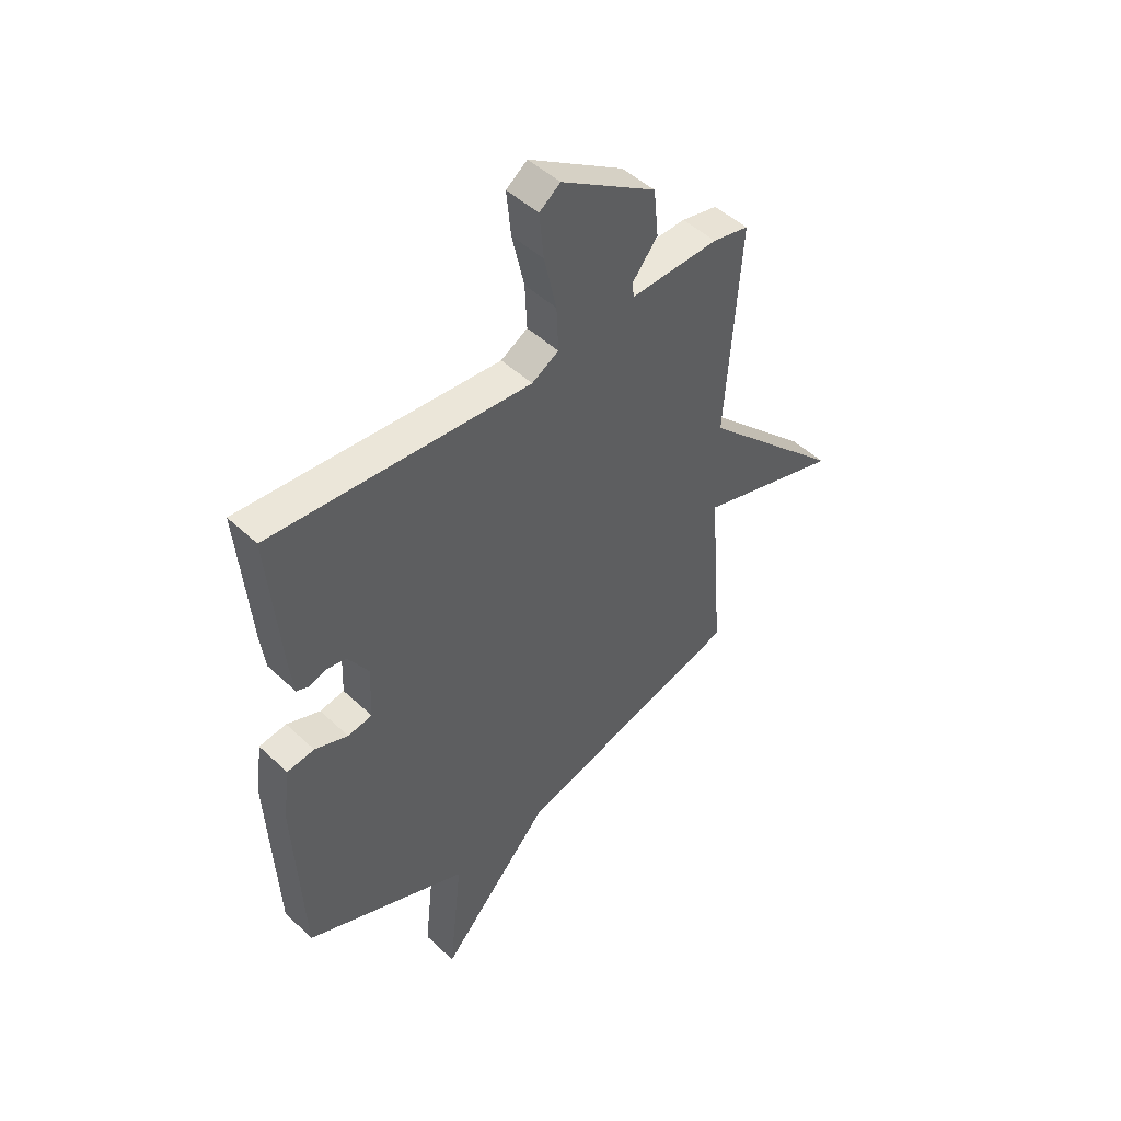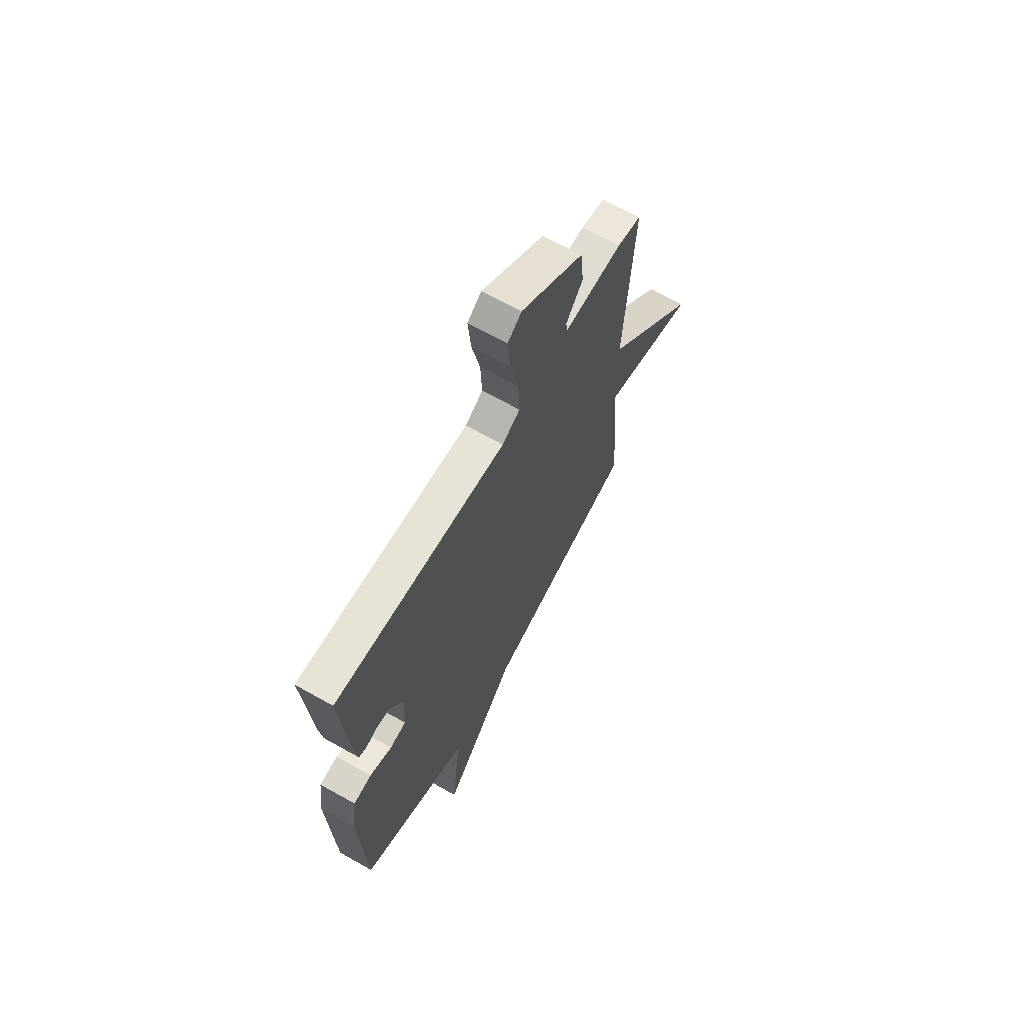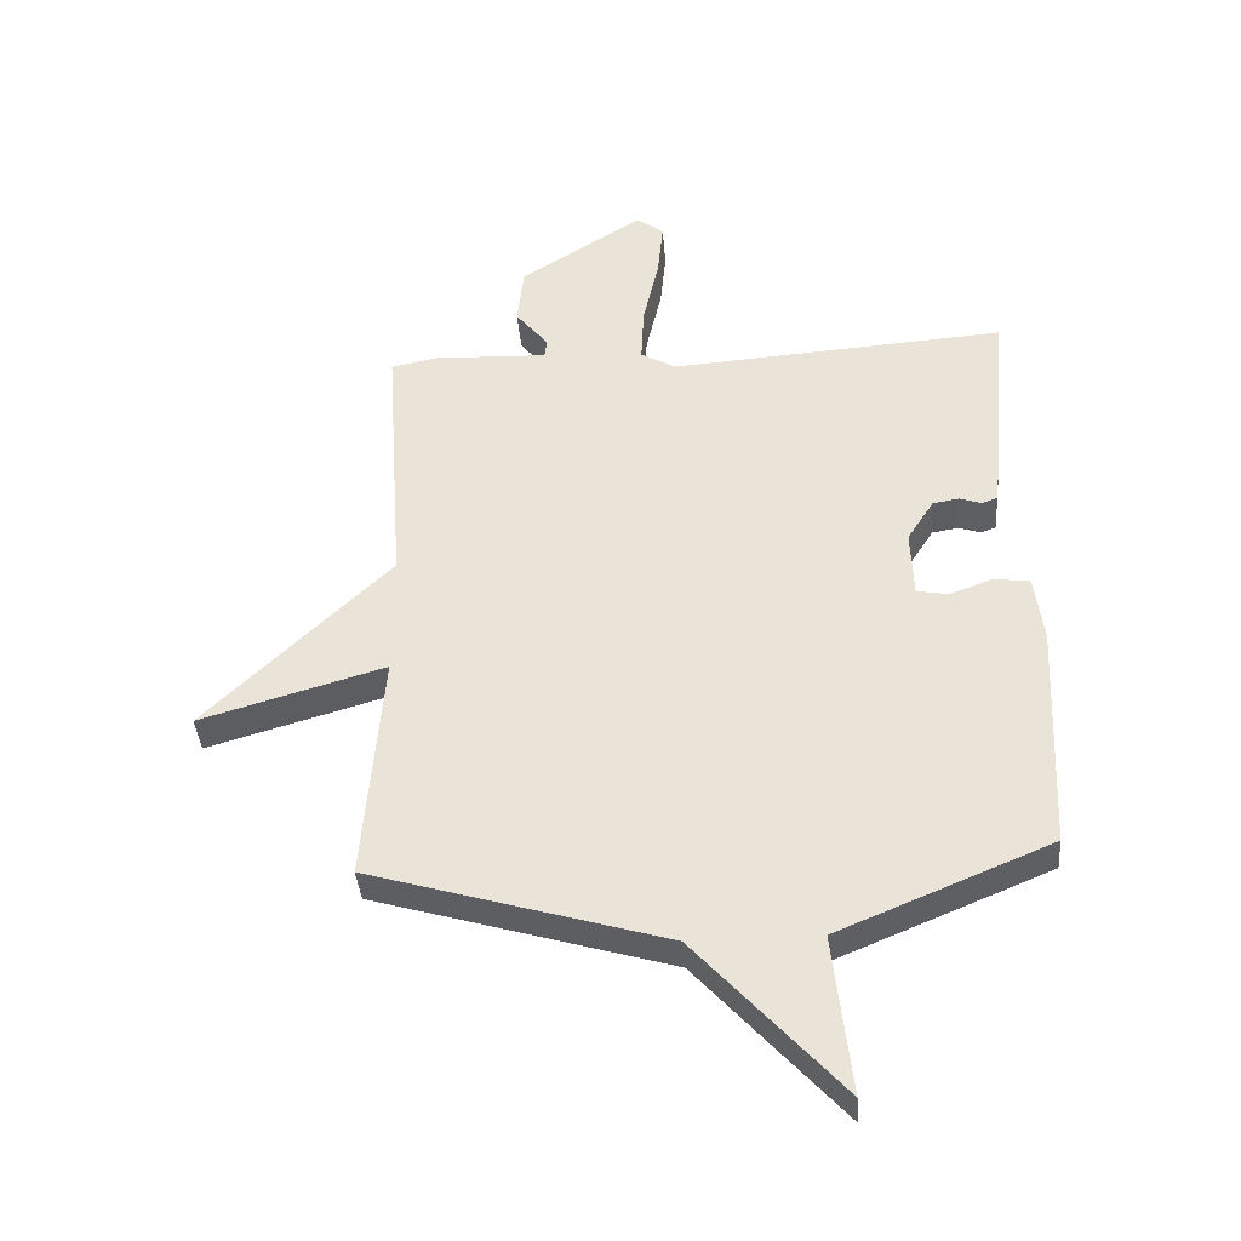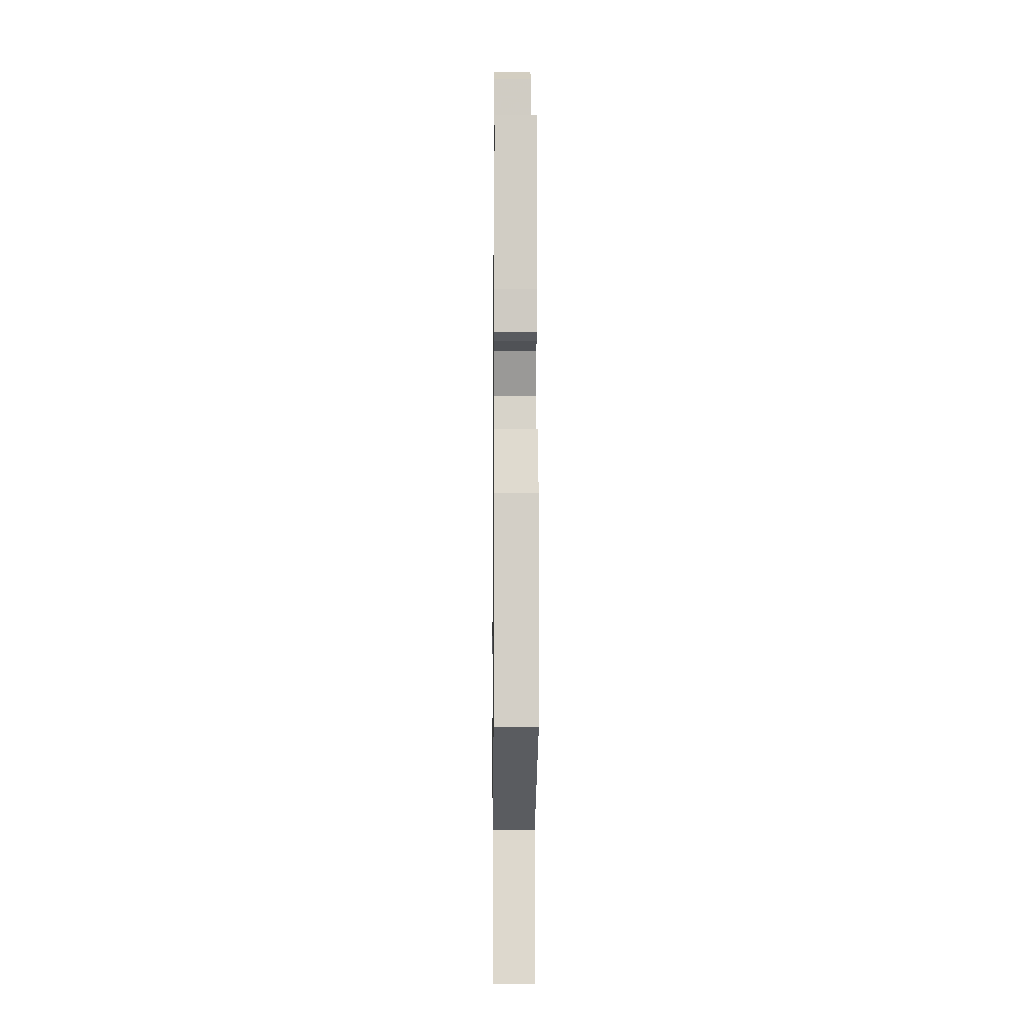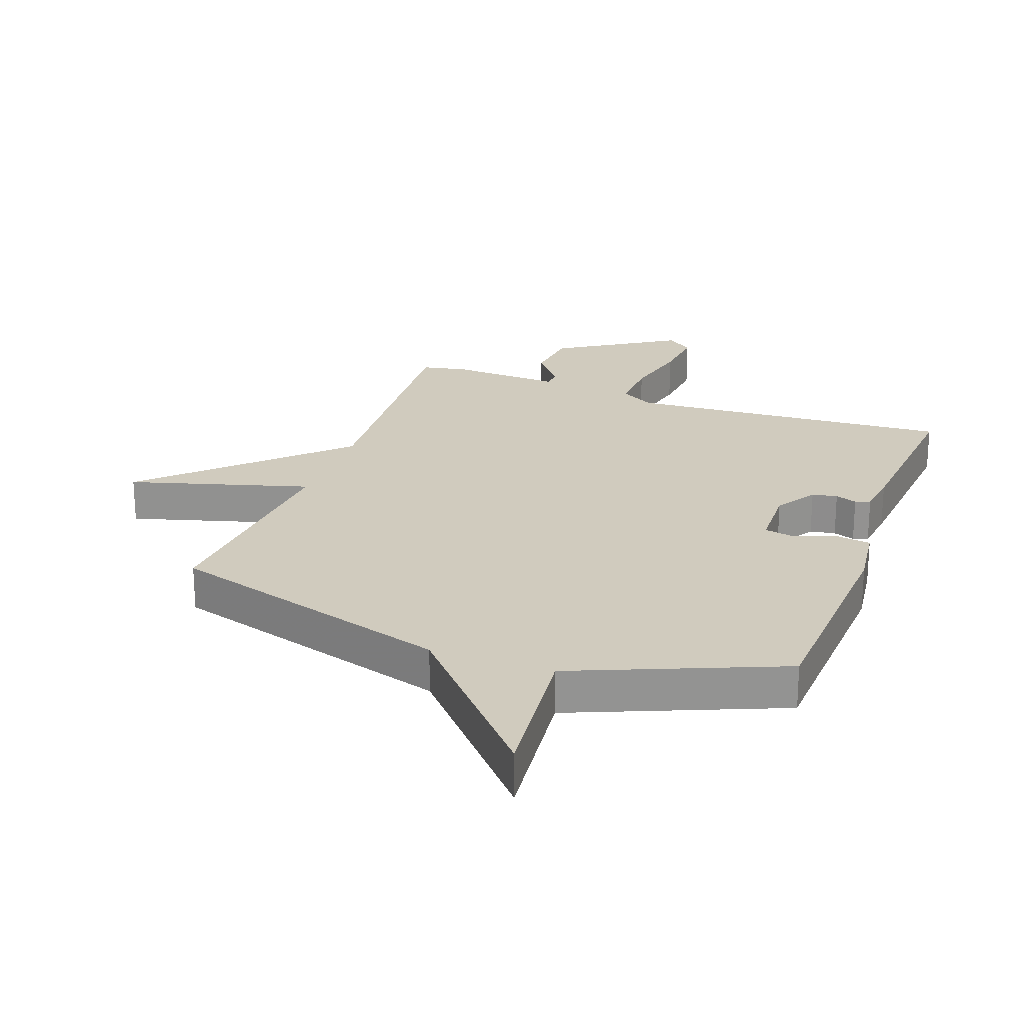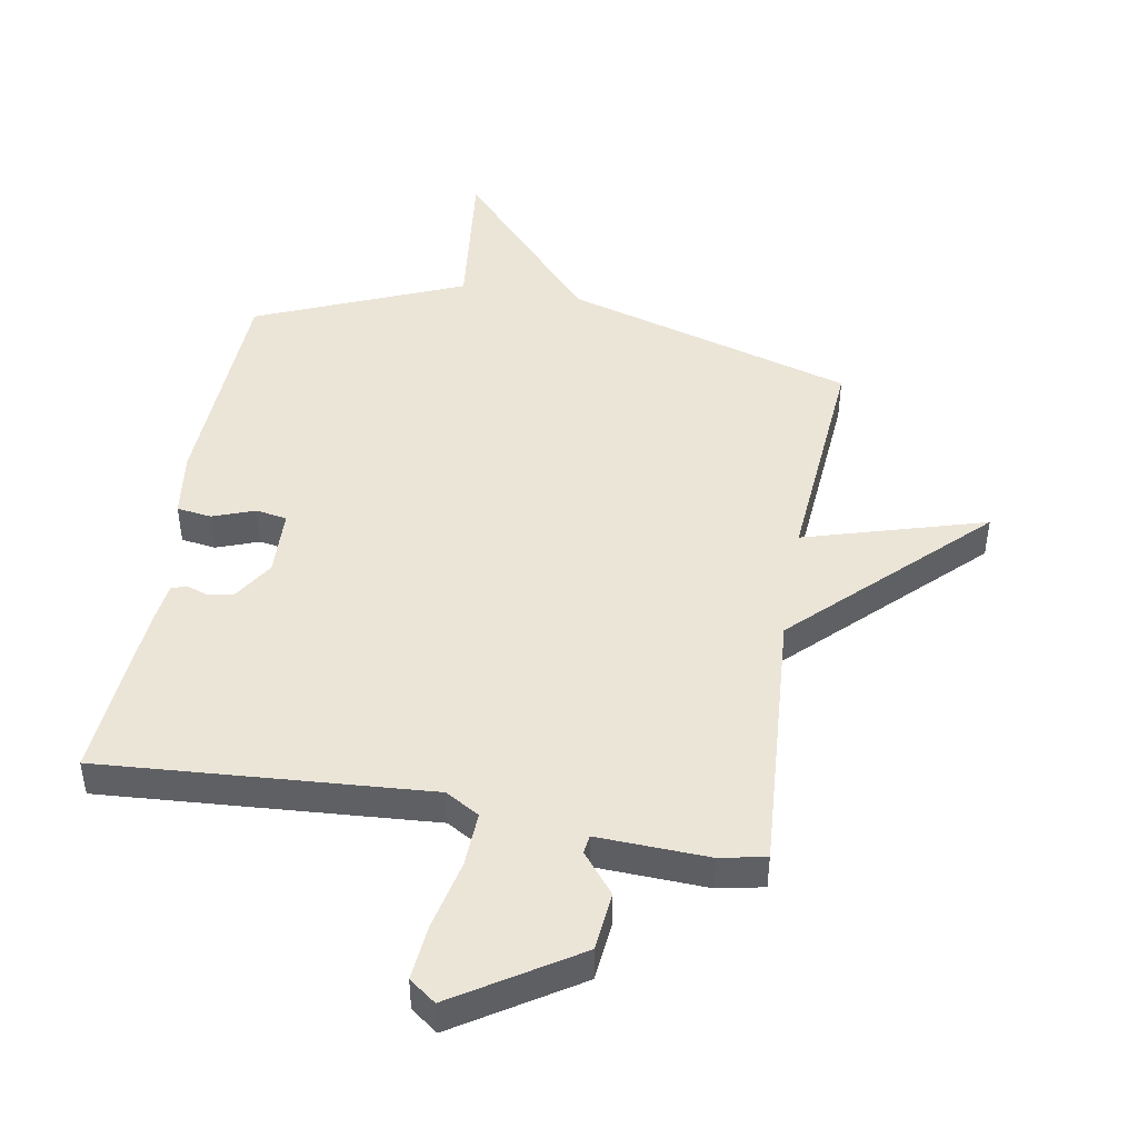
<metadata>
{"format":"obj","ext":"obj","renderer":"f3d","projection":"perspective","resolution":1024,"background":"white","views":[{"elev":47.8,"azim":-43.5,"up":"+Z"},{"elev":66.4,"azim":-60.6,"up":"+Z"},{"elev":-38.8,"azim":-175.4,"up":"+Z"},{"elev":-11.4,"azim":-90.6,"up":"+Z"},{"elev":23.6,"azim":-159.9,"up":"+Y"},{"elev":46.0,"azim":9.8,"up":"+Y"}]}
</metadata>
<code>
v 0.5 0.07 -0.5
v 0.034 0.07 -0.639
v -0.194 0.07 -0.892
v -0.166 0.07 -0.639
v -0.5 0.07 -0.5
v -0.517 0.07 -0.134
v -0.503 0.07 -0.028
v -0.447 0.07 -0.02
v -0.379 0.07 -0.045
v -0.329 0.07 -0.036
v -0.325 0.07 0.072
v -0.367 0.07 0.138
v -0.408 0.07 0.145
v -0.443 0.07 0.133
v -0.467 0.07 0.142
v -0.476 0.07 0.212
v -0.5 0.07 0.5
v 0.03 0.07 0.464
v 0.085 0.07 0.496
v 0.081 0.07 0.586
v 0.056 0.07 0.697
v 0.047 0.07 0.788
v 0.09 0.07 0.82
v 0.284 0.07 0.697
v 0.294 0.07 0.602
v 0.242 0.07 0.537
v 0.246 0.07 0.507
v 0.426 0.07 0.515
v 0.5 0.07 0.5
v 0.47 0.07 0.069
v 0.762 0.07 -0.216
v 0.47 0.07 -0.131
v 0.5 0 -0.5
v 0.034 0 -0.639
v -0.194 0 -0.892
v -0.166 0 -0.639
v -0.5 0 -0.5
v -0.517 0 -0.134
v -0.503 0 -0.028
v -0.447 0 -0.02
v -0.379 0 -0.045
v -0.329 0 -0.036
v -0.325 0 0.072
v -0.367 0 0.138
v -0.408 0 0.145
v -0.443 0 0.133
v -0.467 0 0.142
v -0.476 0 0.212
v -0.5 0 0.5
v 0.03 0 0.464
v 0.085 0 0.496
v 0.081 0 0.586
v 0.056 0 0.697
v 0.047 0 0.788
v 0.09 0 0.82
v 0.284 0 0.697
v 0.294 0 0.602
v 0.242 0 0.537
v 0.246 0 0.507
v 0.426 0 0.515
v 0.5 0 0.5
v 0.47 0 0.069
v 0.762 0 -0.216
v 0.47 0 -0.131
f 30 31 32
f 27 28 29 30
f 27 30 32
f 24 25 26
f 23 24 26
f 22 23 26
f 21 22 26
f 20 21 26
f 19 20 26 27
f 32 1 2
f 27 32 2
f 19 27 2
f 18 19 2
f 16 17 18
f 15 16 18
f 14 15 18
f 13 14 18
f 7 8 9
f 6 7 9
f 5 6 9
f 4 5 9
f 4 9 10
f 18 2 3 4
f 18 4 10 11
f 12 13 18
f 11 12 18
f 64 63 62
f 62 61 60 59
f 64 62 59
f 58 57 56
f 58 56 55
f 58 55 54
f 58 54 53
f 58 53 52
f 59 58 52 51
f 34 33 64
f 34 64 59
f 34 59 51
f 34 51 50
f 50 49 48
f 50 48 47
f 50 47 46
f 50 46 45
f 41 40 39
f 41 39 38
f 41 38 37
f 41 37 36
f 42 41 36
f 36 35 34 50
f 43 42 36 50
f 50 45 44
f 50 44 43
f 1 33 34 2
f 2 34 35 3
f 3 35 36 4
f 4 36 37 5
f 5 37 38 6
f 6 38 39 7
f 7 39 40 8
f 8 40 41 9
f 9 41 42 10
f 10 42 43 11
f 11 43 44 12
f 12 44 45 13
f 13 45 46 14
f 14 46 47 15
f 15 47 48 16
f 16 48 49 17
f 17 49 50 18
f 18 50 51 19
f 19 51 52 20
f 20 52 53 21
f 21 53 54 22
f 22 54 55 23
f 23 55 56 24
f 24 56 57 25
f 25 57 58 26
f 26 58 59 27
f 27 59 60 28
f 28 60 61 29
f 29 61 62 30
f 30 62 63 31
f 31 63 64 32
f 32 64 33 1

</code>
